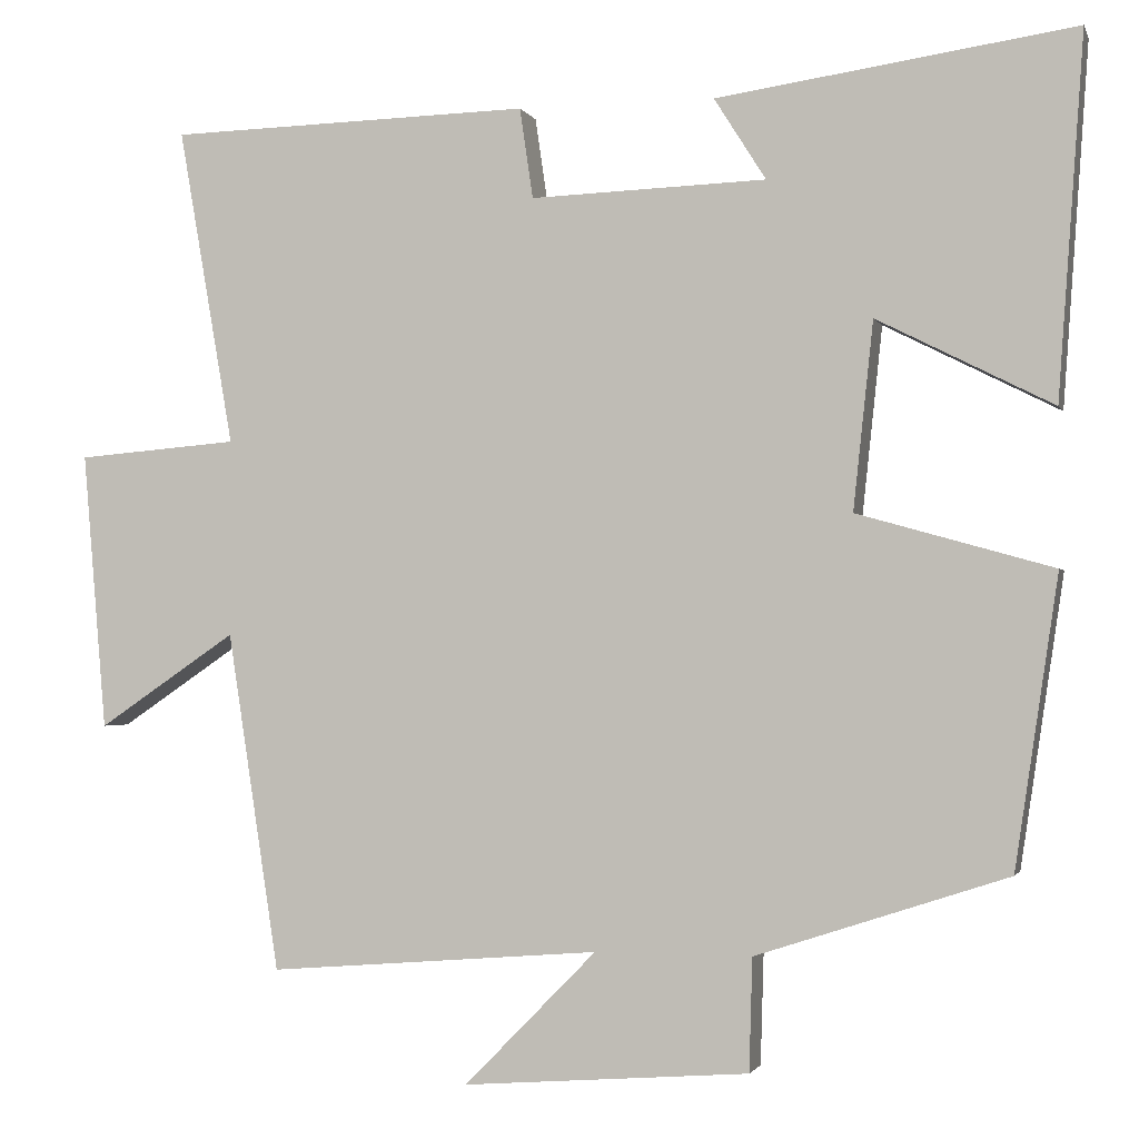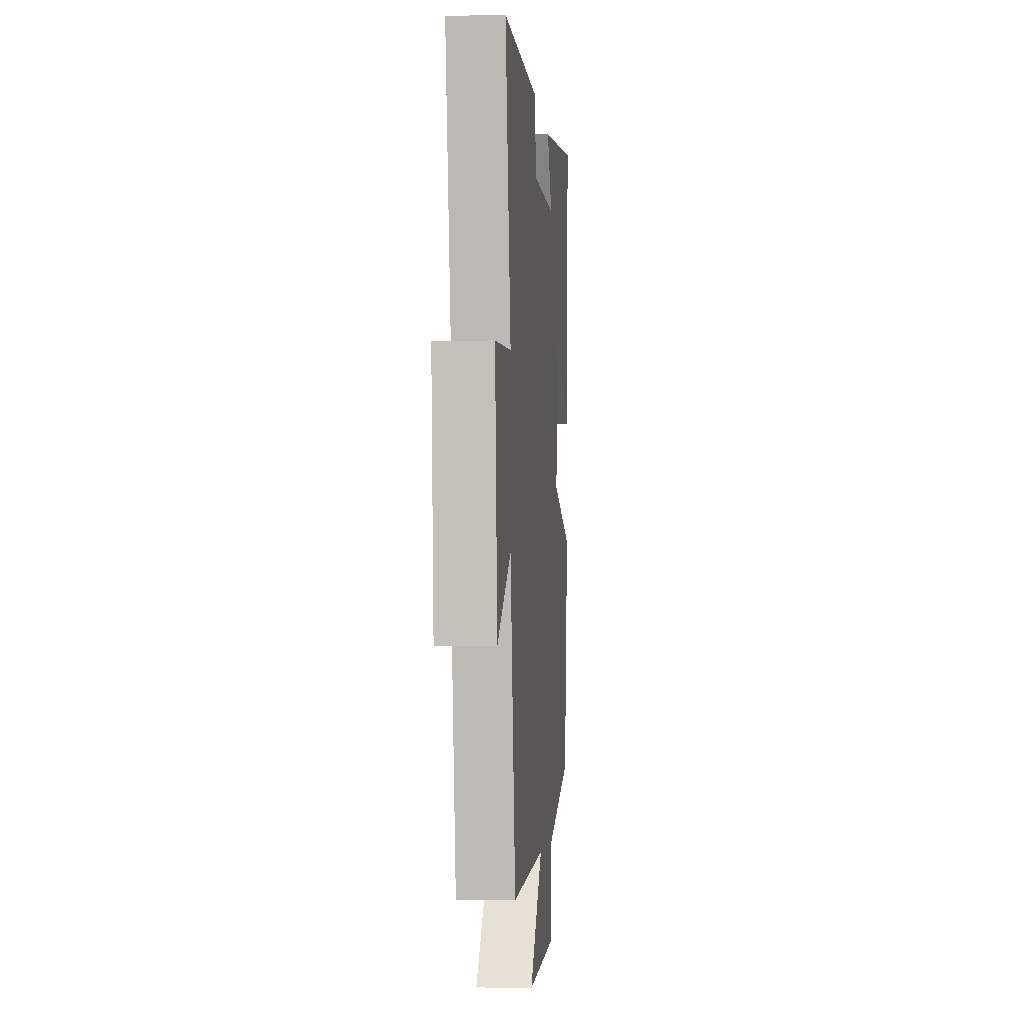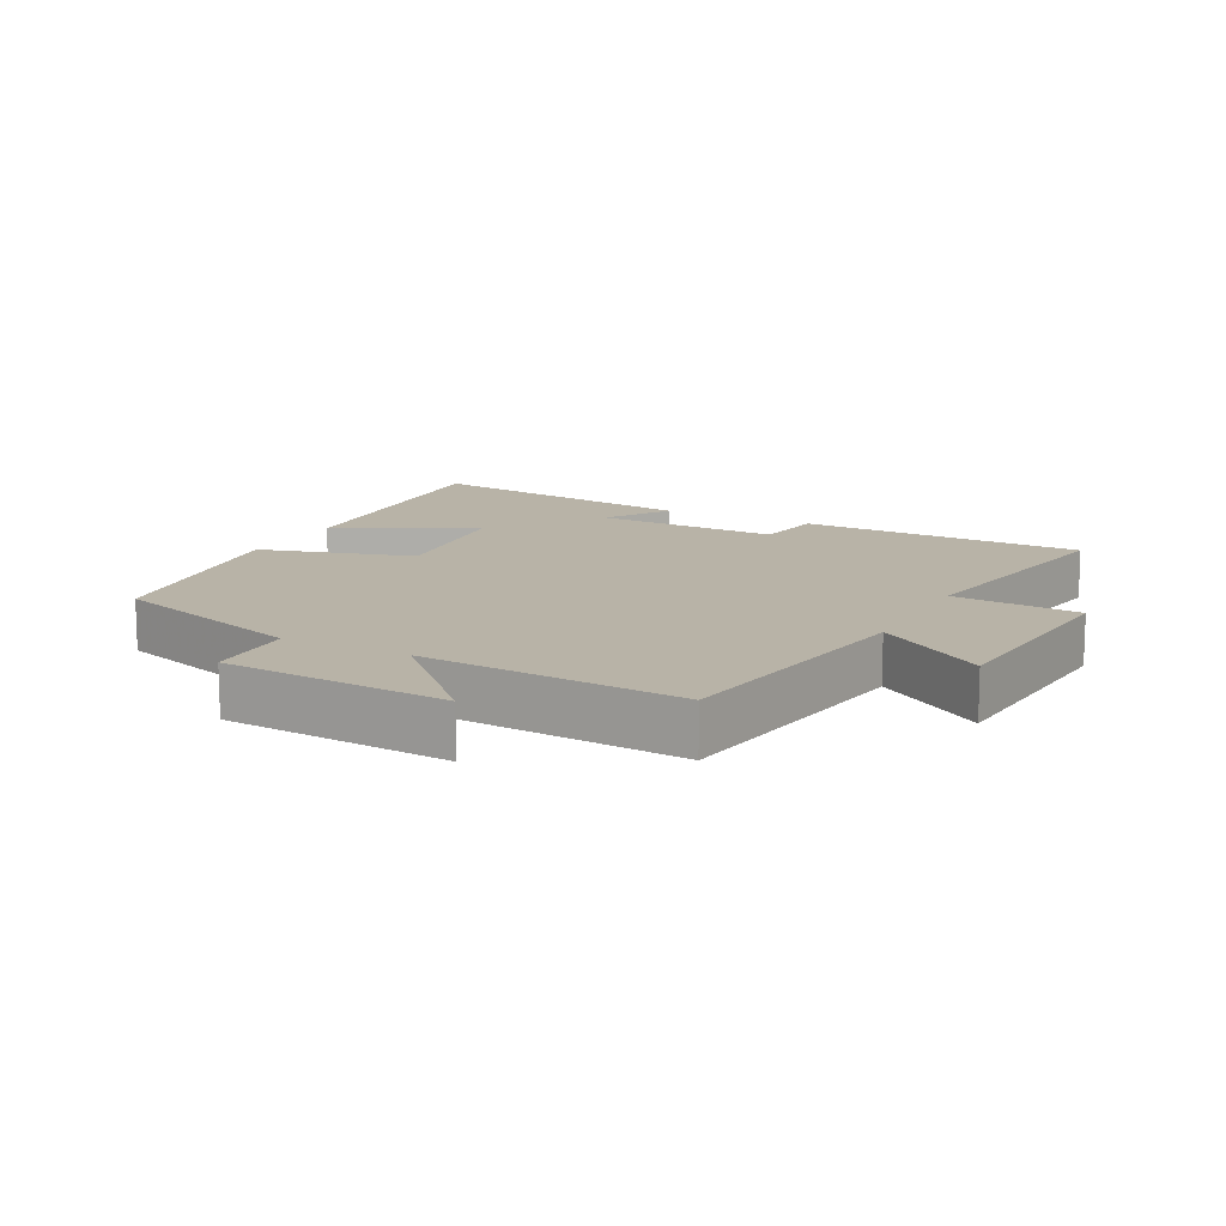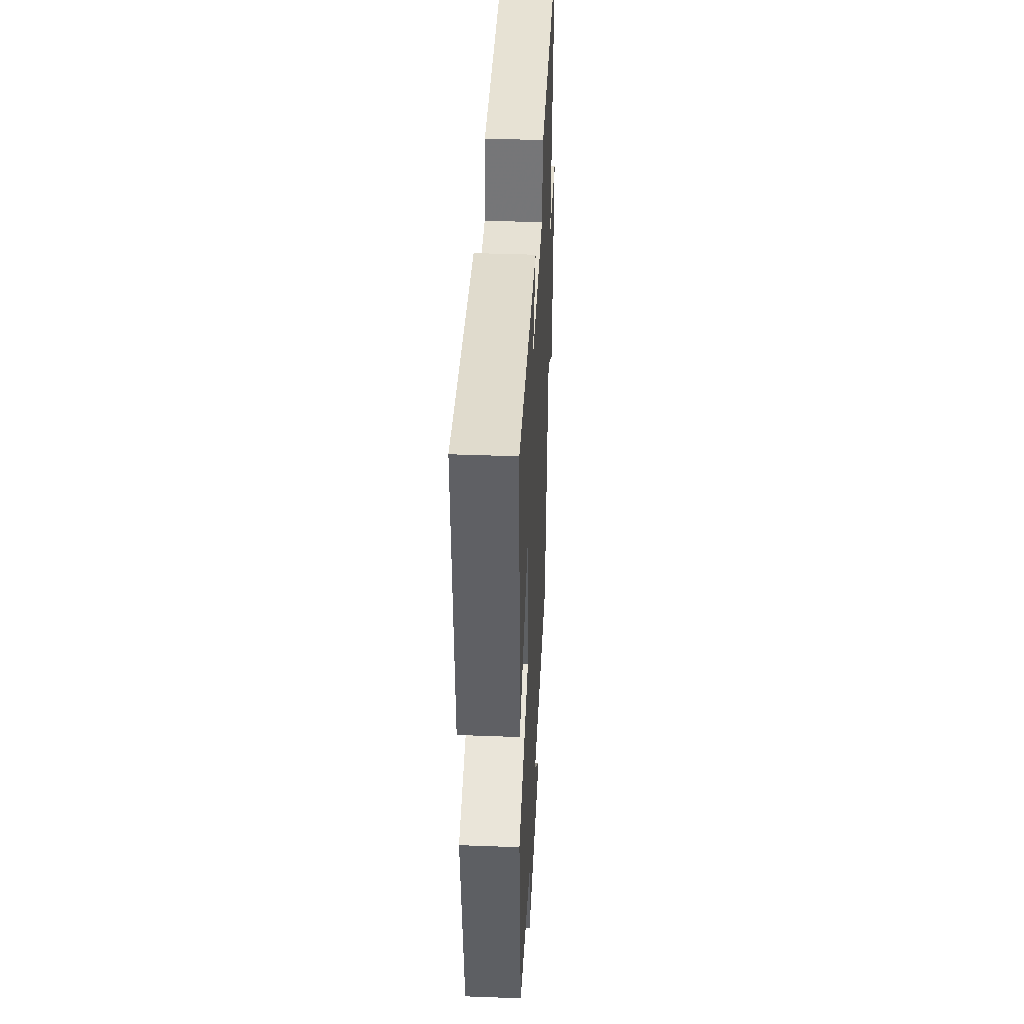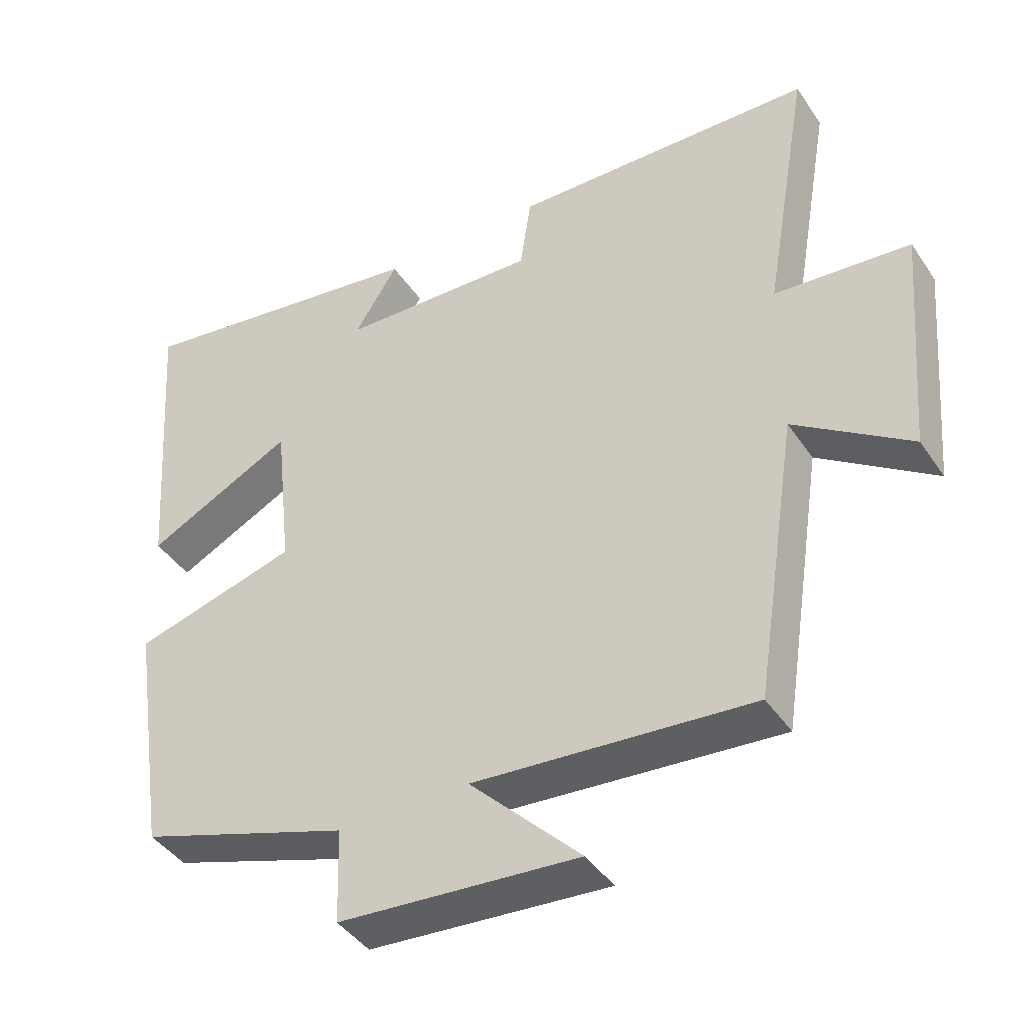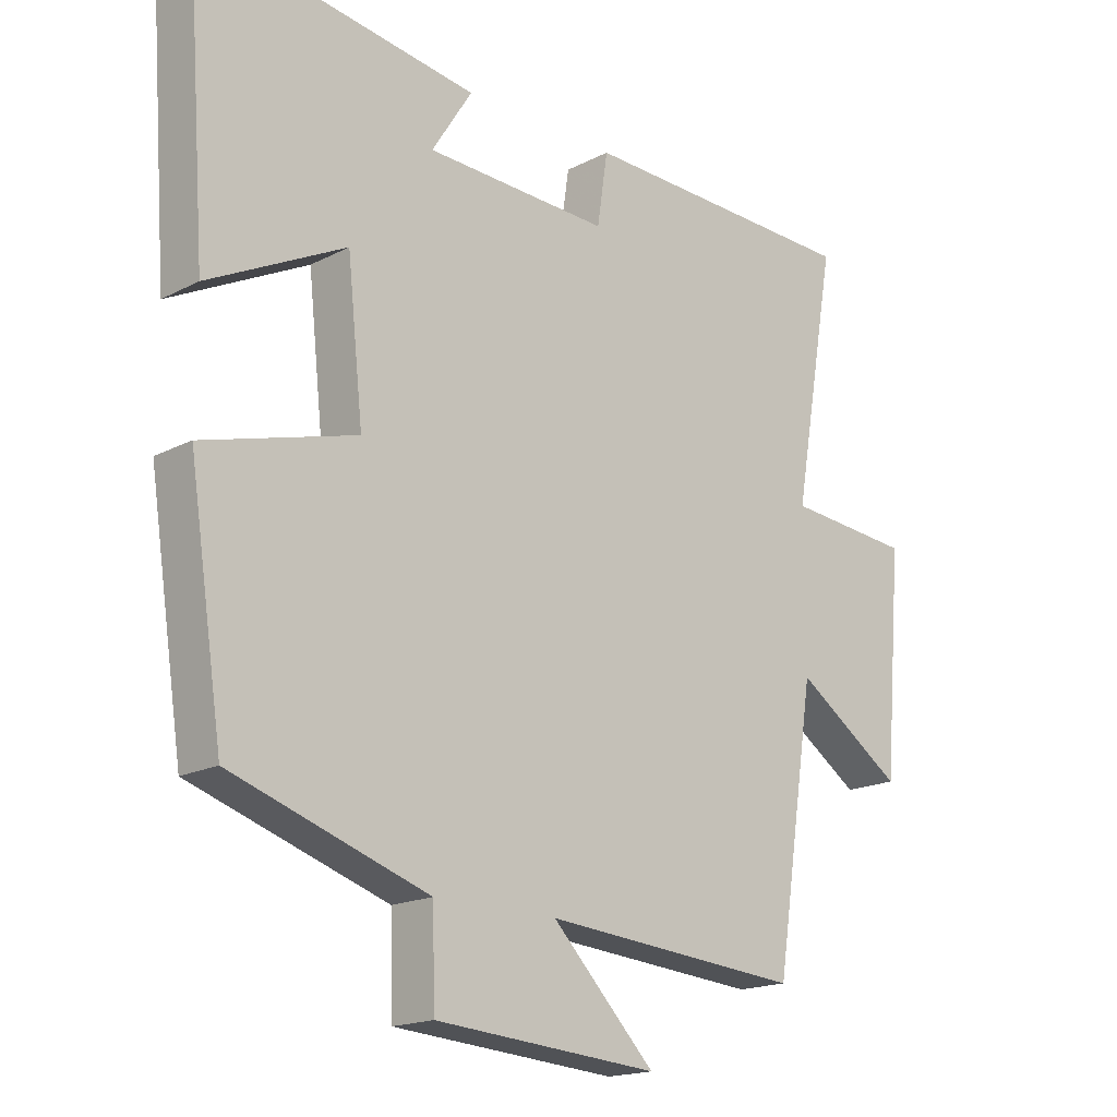
<metadata>
{"format":"obj","ext":"obj","renderer":"f3d","projection":"perspective","resolution":1024,"background":"white","views":[{"elev":-1.7,"azim":14.8,"up":"+Z"},{"elev":-4.2,"azim":-85.0,"up":"+Z"},{"elev":12.8,"azim":-152.7,"up":"+Y"},{"elev":41.3,"azim":92.6,"up":"+Z"},{"elev":-42.2,"azim":-148.8,"up":"+Z"},{"elev":-17.6,"azim":135.6,"up":"+Z"}]}
</metadata>
<code>
v 0.531 0.07 0.562
v 0.5 0.07 0.13
v 0.29 0.07 0.236
v 0.266 0.07 0.012
v 0.5 0.07 -0.054
v 0.448 0.07 -0.401
v 0.147 0.07 -0.5
v 0.143 0.07 -0.635
v -0.199 0.07 -0.661
v -0.041 0.07 -0.5
v -0.438 0.07 -0.532
v -0.5 0.07 -0.127
v -0.665 0.07 -0.239
v -0.693 0.07 0.093
v -0.5 0.07 0.109
v -0.566 0.07 0.489
v -0.133 0.07 0.5
v -0.117 0.07 0.392
v 0.165 0.07 0.402
v 0.103 0.07 0.5
v 0.531 0 0.562
v 0.5 0 0.13
v 0.29 0 0.236
v 0.266 0 0.012
v 0.5 0 -0.054
v 0.448 0 -0.401
v 0.147 0 -0.5
v 0.143 0 -0.635
v -0.199 0 -0.661
v -0.041 0 -0.5
v -0.438 0 -0.532
v -0.5 0 -0.127
v -0.665 0 -0.239
v -0.693 0 0.093
v -0.5 0 0.109
v -0.566 0 0.489
v -0.133 0 0.5
v -0.117 0 0.392
v 0.165 0 0.402
v 0.103 0 0.5
f 19 20 1 2
f 15 16 17 18
f 15 18 19
f 12 13 14 15
f 10 11 12 15
f 10 15 19
f 7 8 9 10
f 4 5 6 7
f 3 4 7 10
f 19 2 3
f 3 10 19
f 22 21 40 39
f 38 37 36 35
f 39 38 35
f 35 34 33 32
f 35 32 31 30
f 39 35 30
f 30 29 28 27
f 27 26 25 24
f 30 27 24 23
f 23 22 39
f 39 30 23
f 1 21 22 2
f 2 22 23 3
f 3 23 24 4
f 4 24 25 5
f 5 25 26 6
f 6 26 27 7
f 7 27 28 8
f 8 28 29 9
f 9 29 30 10
f 10 30 31 11
f 11 31 32 12
f 12 32 33 13
f 13 33 34 14
f 14 34 35 15
f 15 35 36 16
f 16 36 37 17
f 17 37 38 18
f 18 38 39 19
f 19 39 40 20
f 20 40 21 1

</code>
